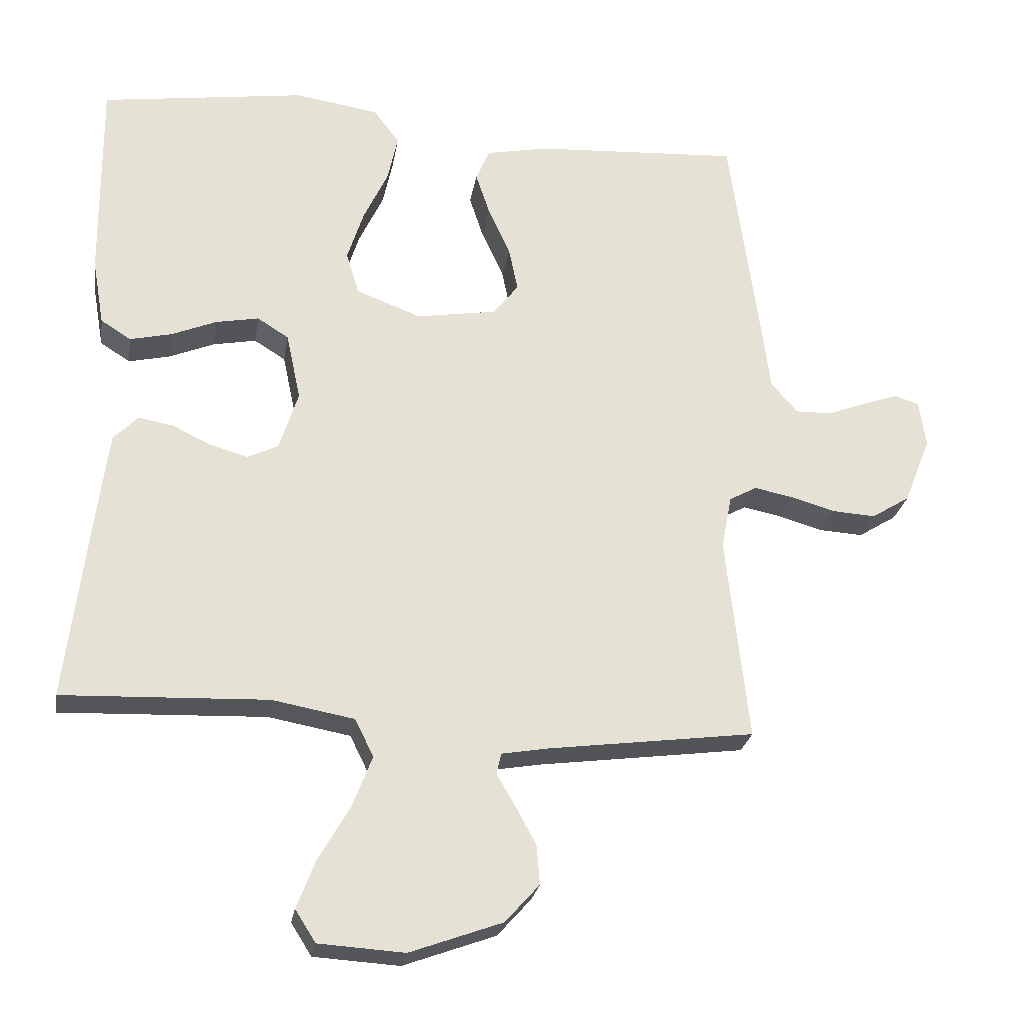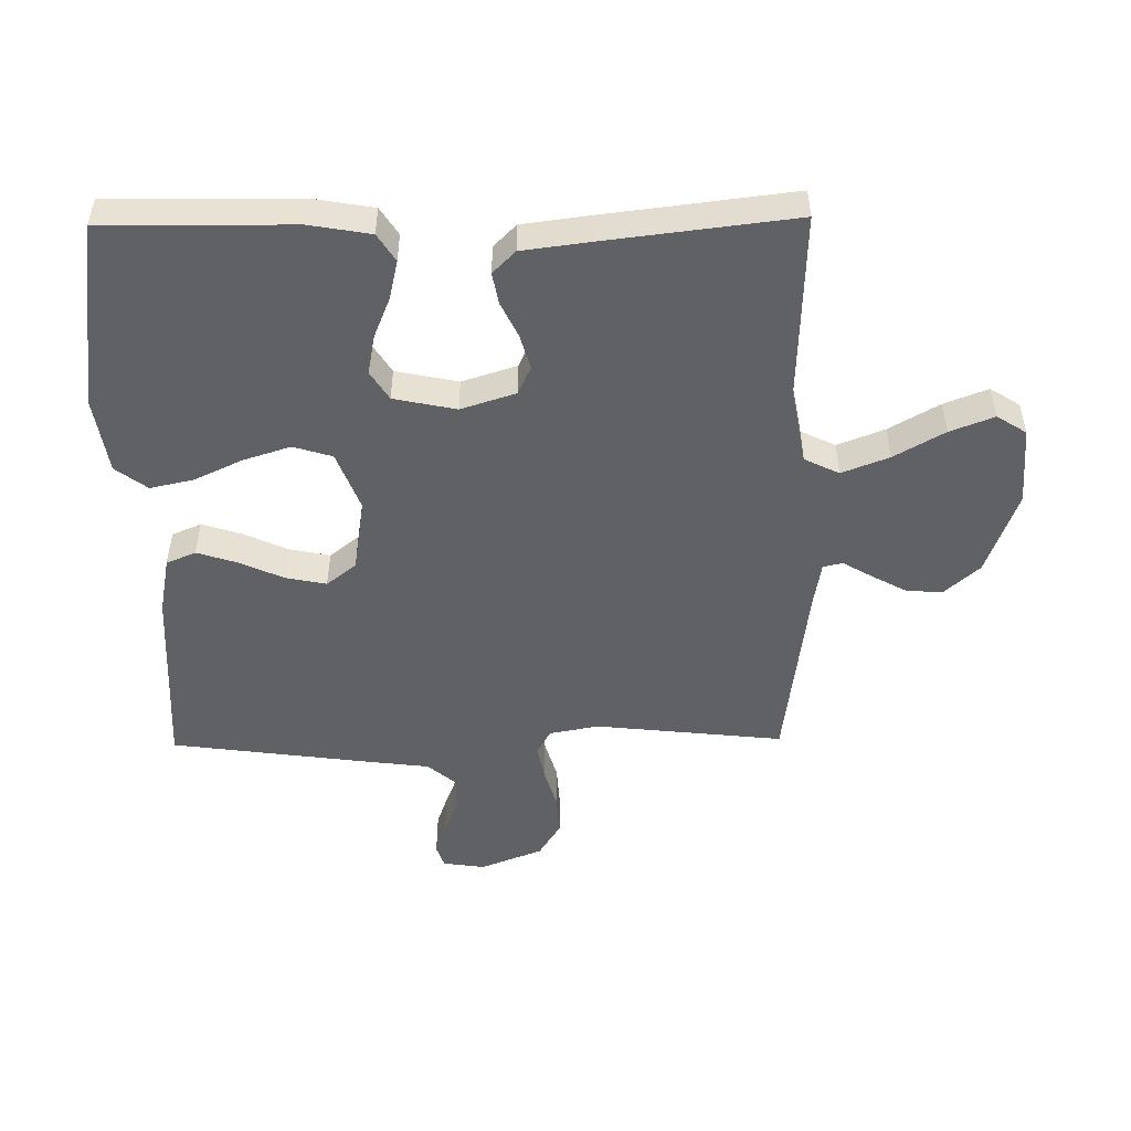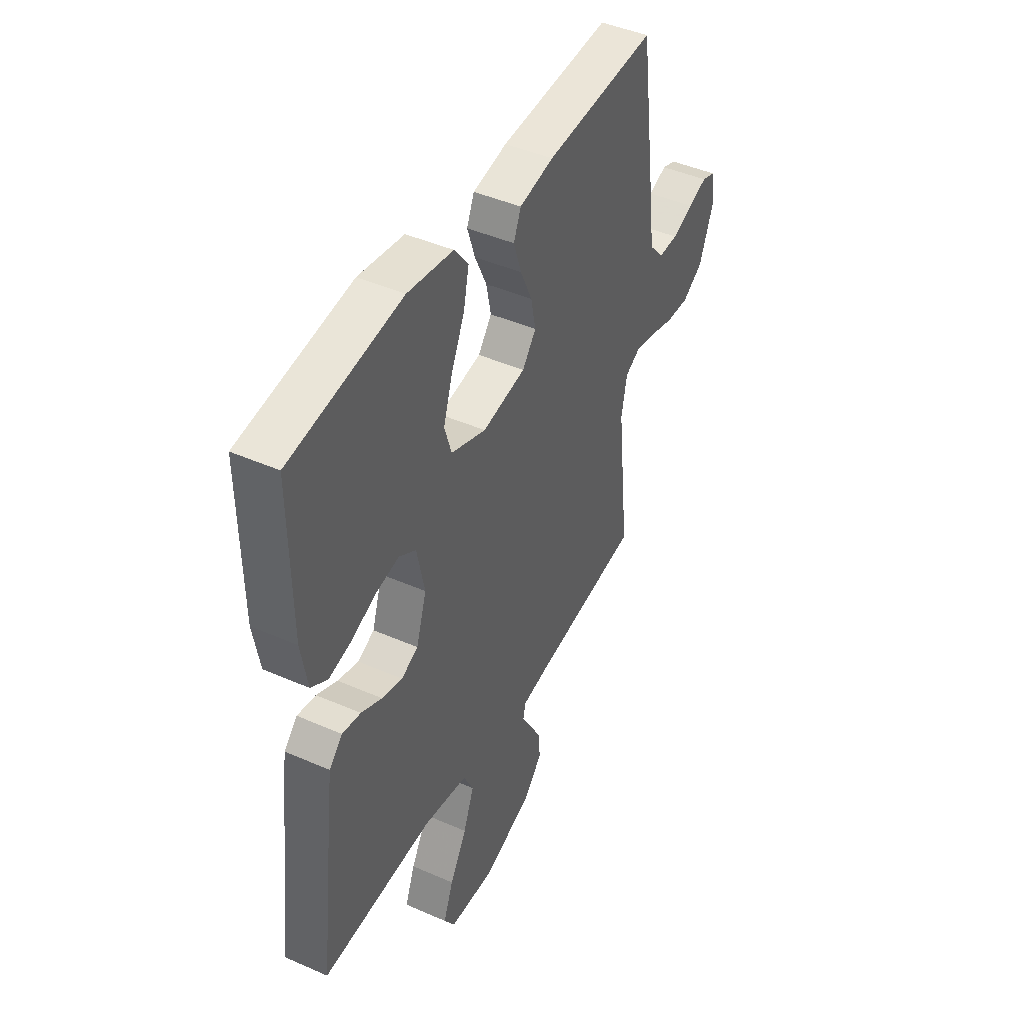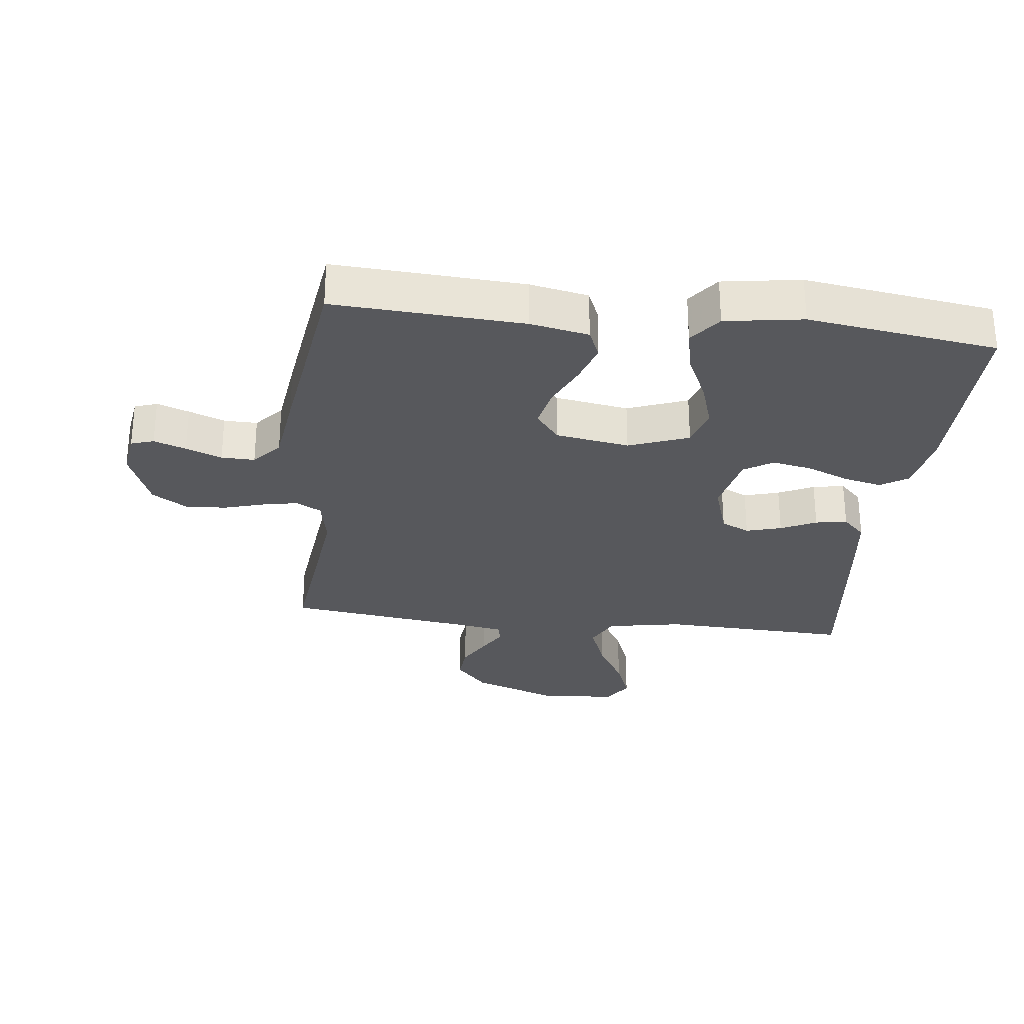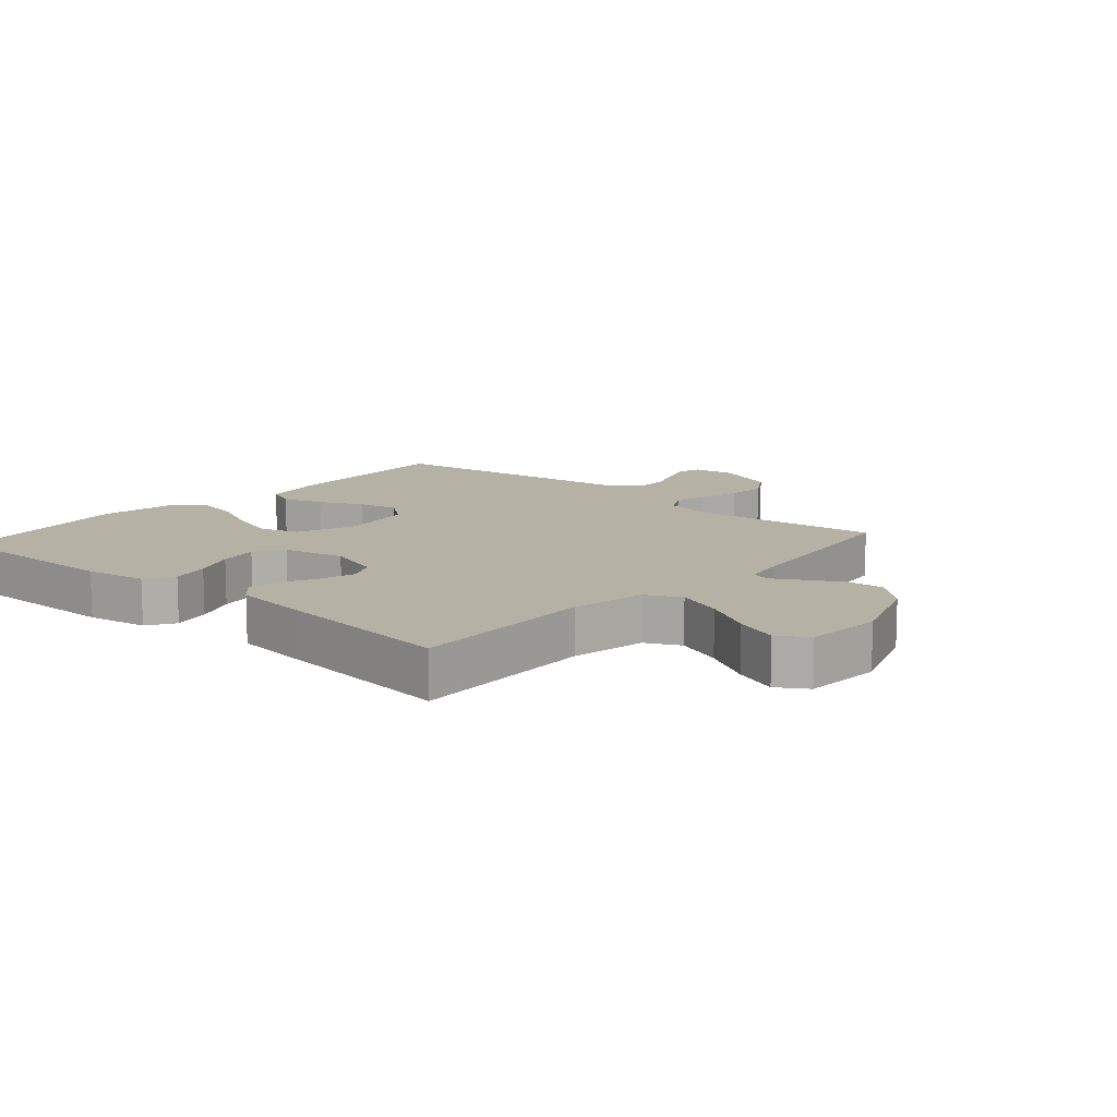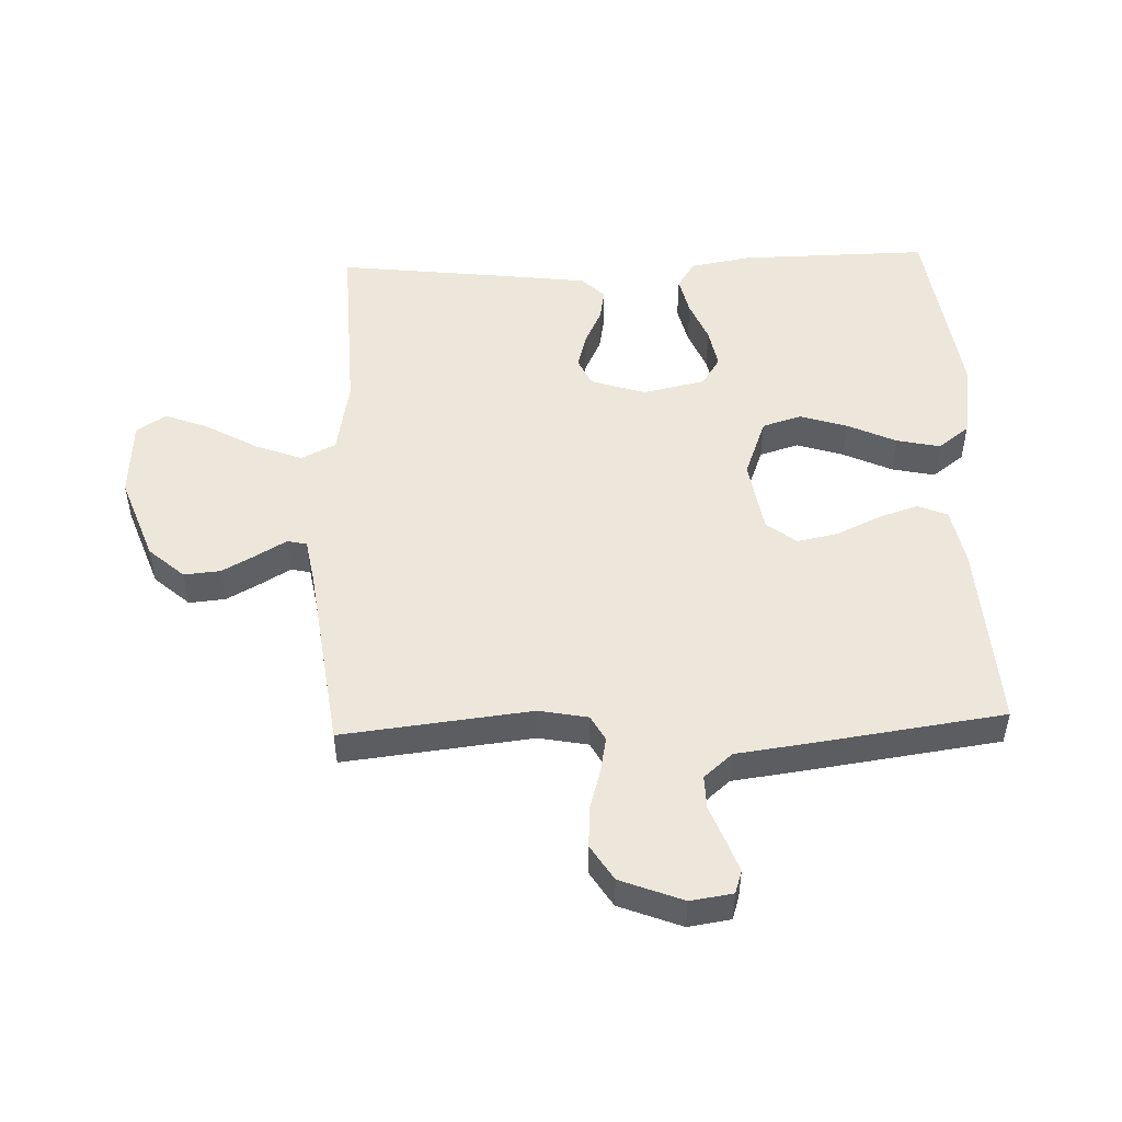
<metadata>
{"format":"obj","ext":"obj","renderer":"f3d","projection":"perspective","resolution":1024,"background":"white","views":[{"elev":-25.3,"azim":170.9,"up":"+Z"},{"elev":-50.1,"azim":90.8,"up":"+Y"},{"elev":44.5,"azim":117.1,"up":"+Z"},{"elev":-28.7,"azim":-6.7,"up":"+Y"},{"elev":12.0,"azim":131.2,"up":"+Y"},{"elev":50.3,"azim":-92.2,"up":"+Y"}]}
</metadata>
<code>
v -0.5 0.07 0.5
v -0.2 0.07 0.483
v -0.108 0.07 0.465
v -0.088 0.07 0.418
v -0.109 0.07 0.354
v -0.141 0.07 0.284
v -0.154 0.07 0.22
v -0.117 0.07 0.173
v 0 0.07 0.154
v 0.095 0.07 0.19
v 0.114 0.07 0.252
v 0.09 0.07 0.327
v 0.054 0.07 0.404
v 0.039 0.07 0.473
v 0.077 0.07 0.523
v 0.2 0.07 0.542
v 0.5 0.07 0.5
v 0.497 0.07 0.2
v 0.48 0.07 0.103
v 0.436 0.07 0.075
v 0.375 0.07 0.089
v 0.309 0.07 0.116
v 0.246 0.07 0.128
v 0.2 0.07 0.099
v 0.179 0.07 0
v 0.207 0.07 -0.087
v 0.252 0.07 -0.108
v 0.308 0.07 -0.092
v 0.364 0.07 -0.065
v 0.414 0.07 -0.056
v 0.45 0.07 -0.092
v 0.464 0.07 -0.2
v 0.5 0.07 -0.5
v 0.2 0.07 -0.489
v 0.08 0.07 -0.511
v 0.053 0.07 -0.566
v 0.082 0.07 -0.641
v 0.128 0.07 -0.721
v 0.155 0.07 -0.791
v 0.125 0.07 -0.838
v 0 0.07 -0.846
v -0.135 0.07 -0.797
v -0.185 0.07 -0.741
v -0.18 0.07 -0.683
v -0.15 0.07 -0.628
v -0.123 0.07 -0.582
v -0.13 0.07 -0.551
v -0.2 0.07 -0.539
v -0.5 0.07 -0.5
v -0.467 0.07 -0.2
v -0.482 0.07 -0.122
v -0.522 0.07 -0.1
v -0.578 0.07 -0.111
v -0.643 0.07 -0.13
v -0.707 0.07 -0.134
v -0.763 0.07 -0.099
v -0.802 0.07 0
v -0.792 0.07 0.067
v -0.756 0.07 0.079
v -0.705 0.07 0.061
v -0.648 0.07 0.039
v -0.595 0.07 0.038
v -0.556 0.07 0.083
v -0.541 0.07 0.2
v -0.5 0 0.5
v -0.2 0 0.483
v -0.108 0 0.465
v -0.088 0 0.418
v -0.109 0 0.354
v -0.141 0 0.284
v -0.154 0 0.22
v -0.117 0 0.173
v 0 0 0.154
v 0.095 0 0.19
v 0.114 0 0.252
v 0.09 0 0.327
v 0.054 0 0.404
v 0.039 0 0.473
v 0.077 0 0.523
v 0.2 0 0.542
v 0.5 0 0.5
v 0.497 0 0.2
v 0.48 0 0.103
v 0.436 0 0.075
v 0.375 0 0.089
v 0.309 0 0.116
v 0.246 0 0.128
v 0.2 0 0.099
v 0.179 0 0
v 0.207 0 -0.087
v 0.252 0 -0.108
v 0.308 0 -0.092
v 0.364 0 -0.065
v 0.414 0 -0.056
v 0.45 0 -0.092
v 0.464 0 -0.2
v 0.5 0 -0.5
v 0.2 0 -0.489
v 0.08 0 -0.511
v 0.053 0 -0.566
v 0.082 0 -0.641
v 0.128 0 -0.721
v 0.155 0 -0.791
v 0.125 0 -0.838
v 0 0 -0.846
v -0.135 0 -0.797
v -0.185 0 -0.741
v -0.18 0 -0.683
v -0.15 0 -0.628
v -0.123 0 -0.582
v -0.13 0 -0.551
v -0.2 0 -0.539
v -0.5 0 -0.5
v -0.467 0 -0.2
v -0.482 0 -0.122
v -0.522 0 -0.1
v -0.578 0 -0.111
v -0.643 0 -0.13
v -0.707 0 -0.134
v -0.763 0 -0.099
v -0.802 0 0
v -0.792 0 0.067
v -0.756 0 0.079
v -0.705 0 0.061
v -0.648 0 0.039
v -0.595 0 0.038
v -0.556 0 0.083
v -0.541 0 0.2
f 63 64 1 2
f 62 63 2 3
f 58 59 60 61
f 56 57 58 61
f 56 61 62
f 53 54 55 56
f 52 53 56 62
f 51 52 62 3
f 48 49 50
f 47 48 50 51
f 43 44 45 46
f 41 42 43 46
f 41 46 47
f 40 41 47
f 37 38 39 40
f 36 37 40 47
f 35 36 47 51
f 31 32 33 34
f 28 29 30 31
f 27 28 31 34
f 26 27 34 35
f 19 20 21 22
f 19 22 23
f 18 19 23
f 17 18 23
f 16 17 23 24
f 12 13 14 15
f 11 12 15 16
f 3 4 5 6
f 3 6 7
f 51 3 7
f 25 26 35 51
f 11 16 24 25
f 10 11 25
f 9 10 25 51
f 8 9 51
f 7 8 51
f 66 65 128 127
f 67 66 127 126
f 125 124 123 122
f 125 122 121 120
f 126 125 120
f 120 119 118 117
f 126 120 117 116
f 67 126 116 115
f 114 113 112
f 115 114 112 111
f 110 109 108 107
f 110 107 106 105
f 111 110 105
f 111 105 104
f 104 103 102 101
f 111 104 101 100
f 115 111 100 99
f 98 97 96 95
f 95 94 93 92
f 98 95 92 91
f 99 98 91 90
f 86 85 84 83
f 87 86 83
f 87 83 82
f 87 82 81
f 88 87 81 80
f 79 78 77 76
f 80 79 76 75
f 70 69 68 67
f 71 70 67
f 71 67 115
f 115 99 90 89
f 89 88 80 75
f 89 75 74
f 115 89 74 73
f 115 73 72
f 115 72 71
f 1 65 66 2
f 2 66 67 3
f 3 67 68 4
f 4 68 69 5
f 5 69 70 6
f 6 70 71 7
f 7 71 72 8
f 8 72 73 9
f 9 73 74 10
f 10 74 75 11
f 11 75 76 12
f 12 76 77 13
f 13 77 78 14
f 14 78 79 15
f 15 79 80 16
f 16 80 81 17
f 17 81 82 18
f 18 82 83 19
f 19 83 84 20
f 20 84 85 21
f 21 85 86 22
f 22 86 87 23
f 23 87 88 24
f 24 88 89 25
f 25 89 90 26
f 26 90 91 27
f 27 91 92 28
f 28 92 93 29
f 29 93 94 30
f 30 94 95 31
f 31 95 96 32
f 32 96 97 33
f 33 97 98 34
f 34 98 99 35
f 35 99 100 36
f 36 100 101 37
f 37 101 102 38
f 38 102 103 39
f 39 103 104 40
f 40 104 105 41
f 41 105 106 42
f 42 106 107 43
f 43 107 108 44
f 44 108 109 45
f 45 109 110 46
f 46 110 111 47
f 47 111 112 48
f 48 112 113 49
f 49 113 114 50
f 50 114 115 51
f 51 115 116 52
f 52 116 117 53
f 53 117 118 54
f 54 118 119 55
f 55 119 120 56
f 56 120 121 57
f 57 121 122 58
f 58 122 123 59
f 59 123 124 60
f 60 124 125 61
f 61 125 126 62
f 62 126 127 63
f 63 127 128 64
f 64 128 65 1

</code>
